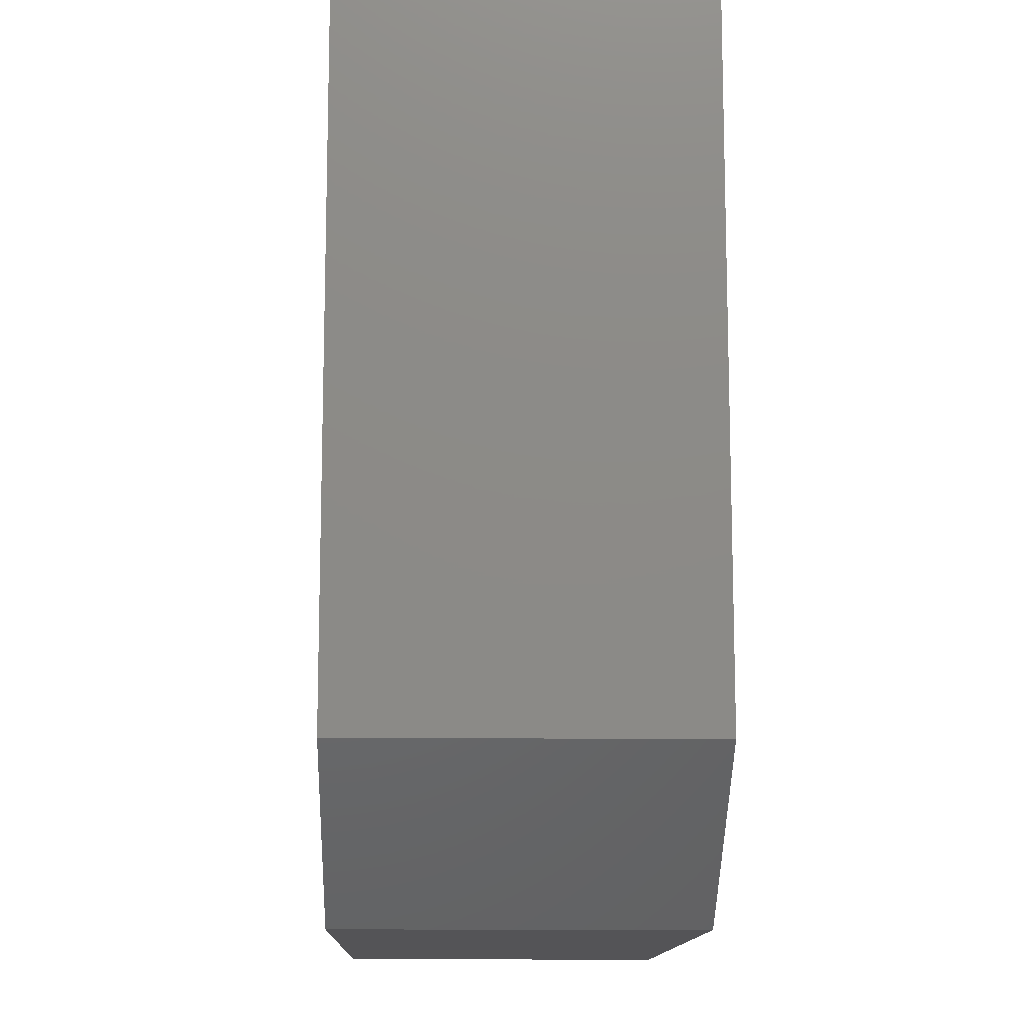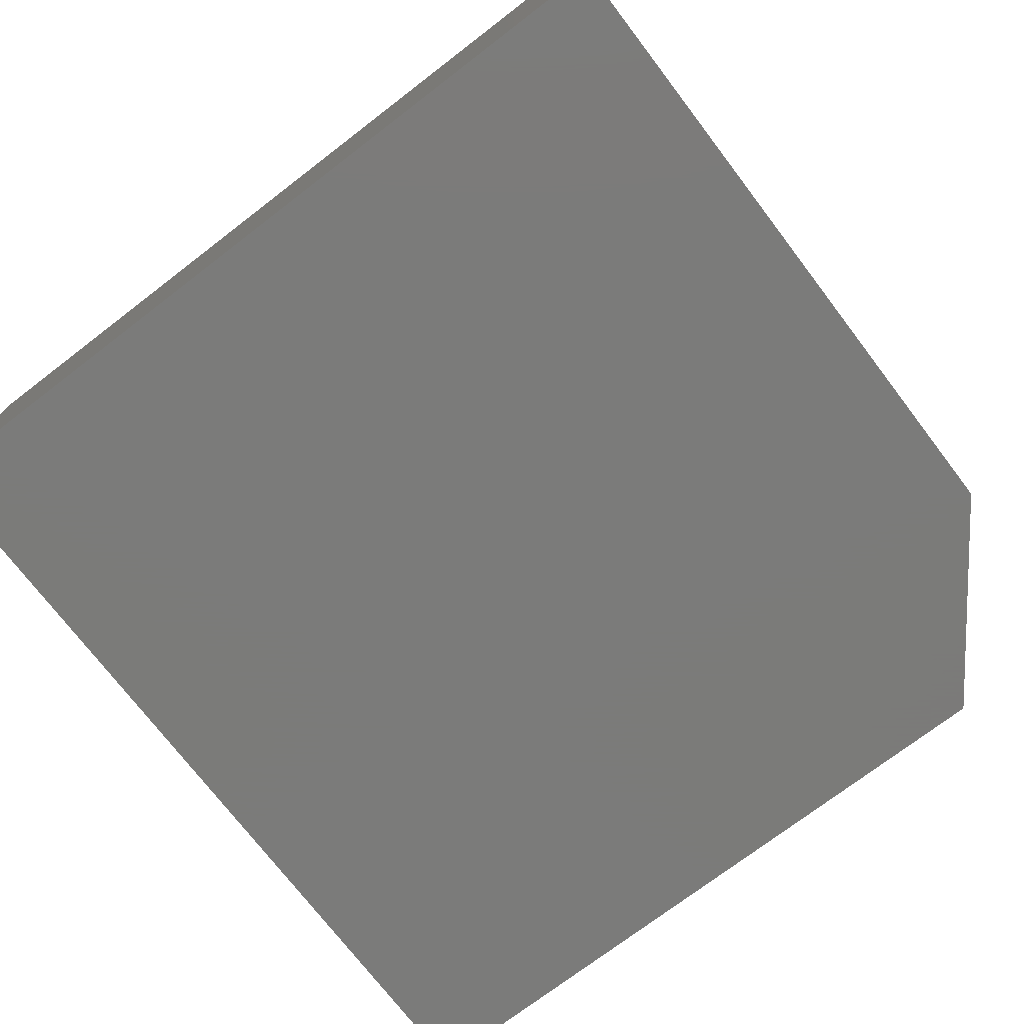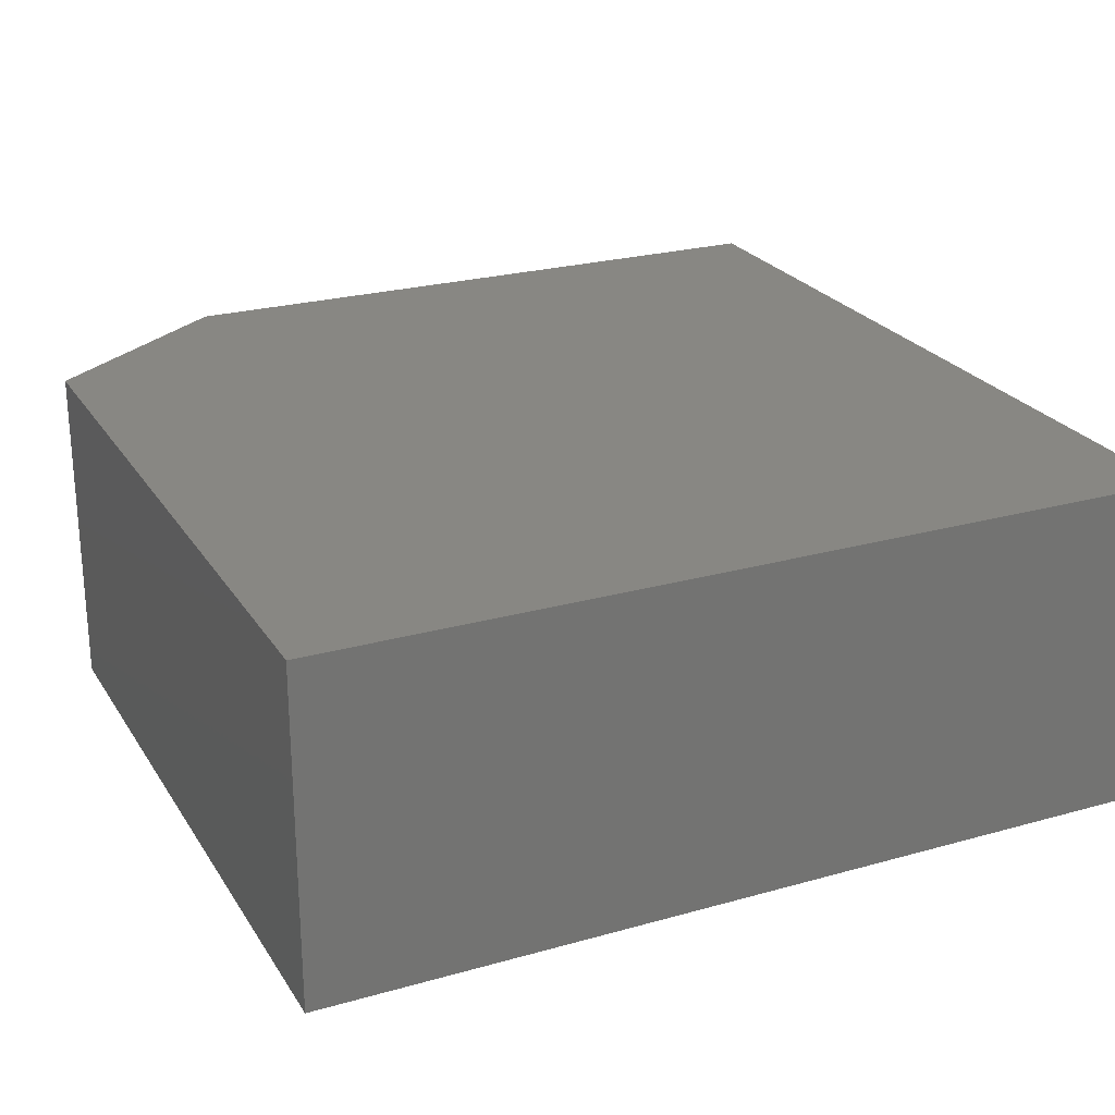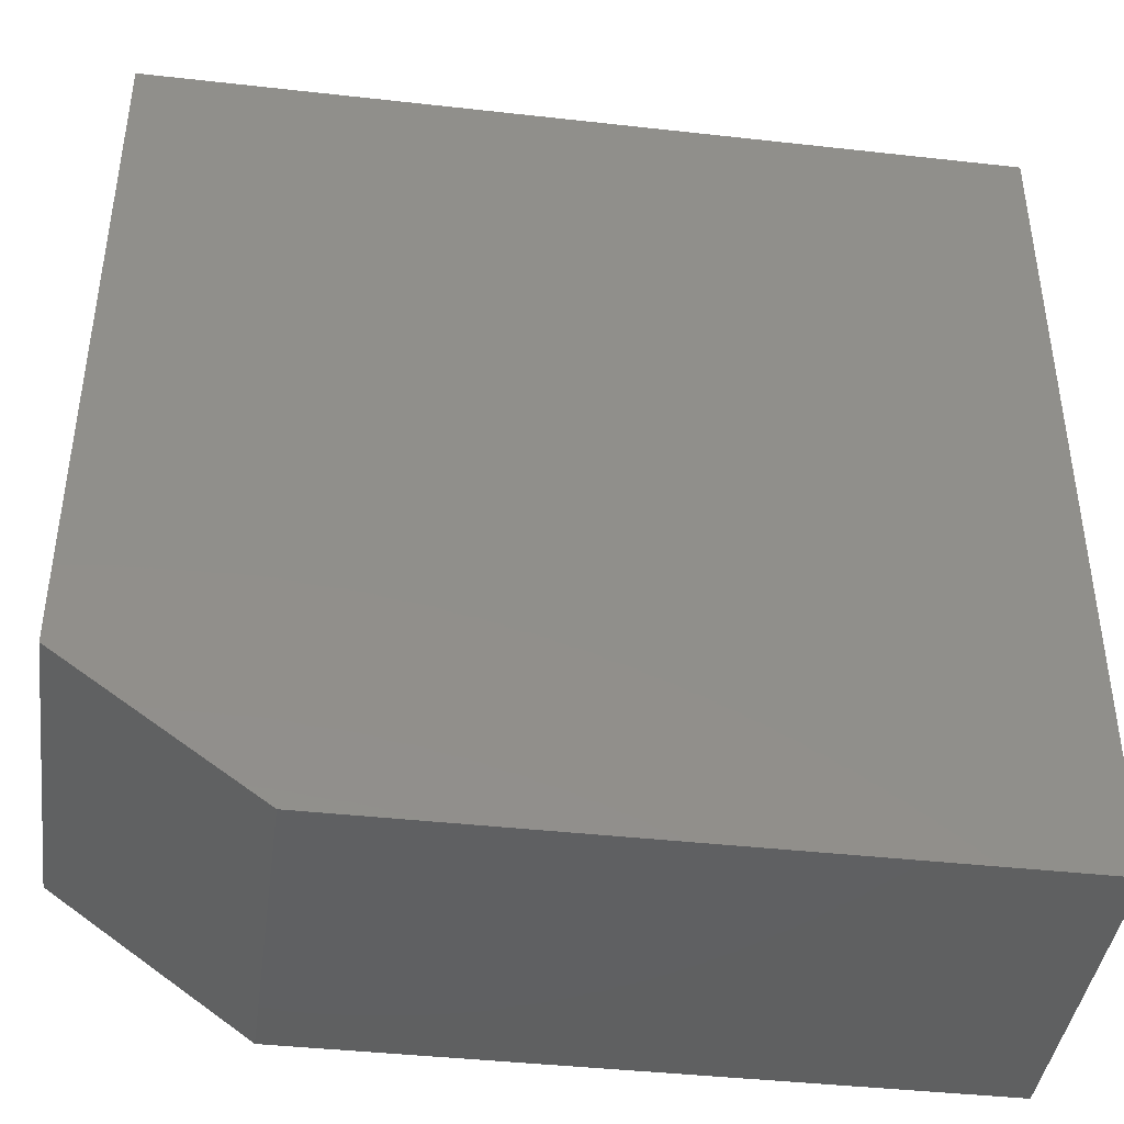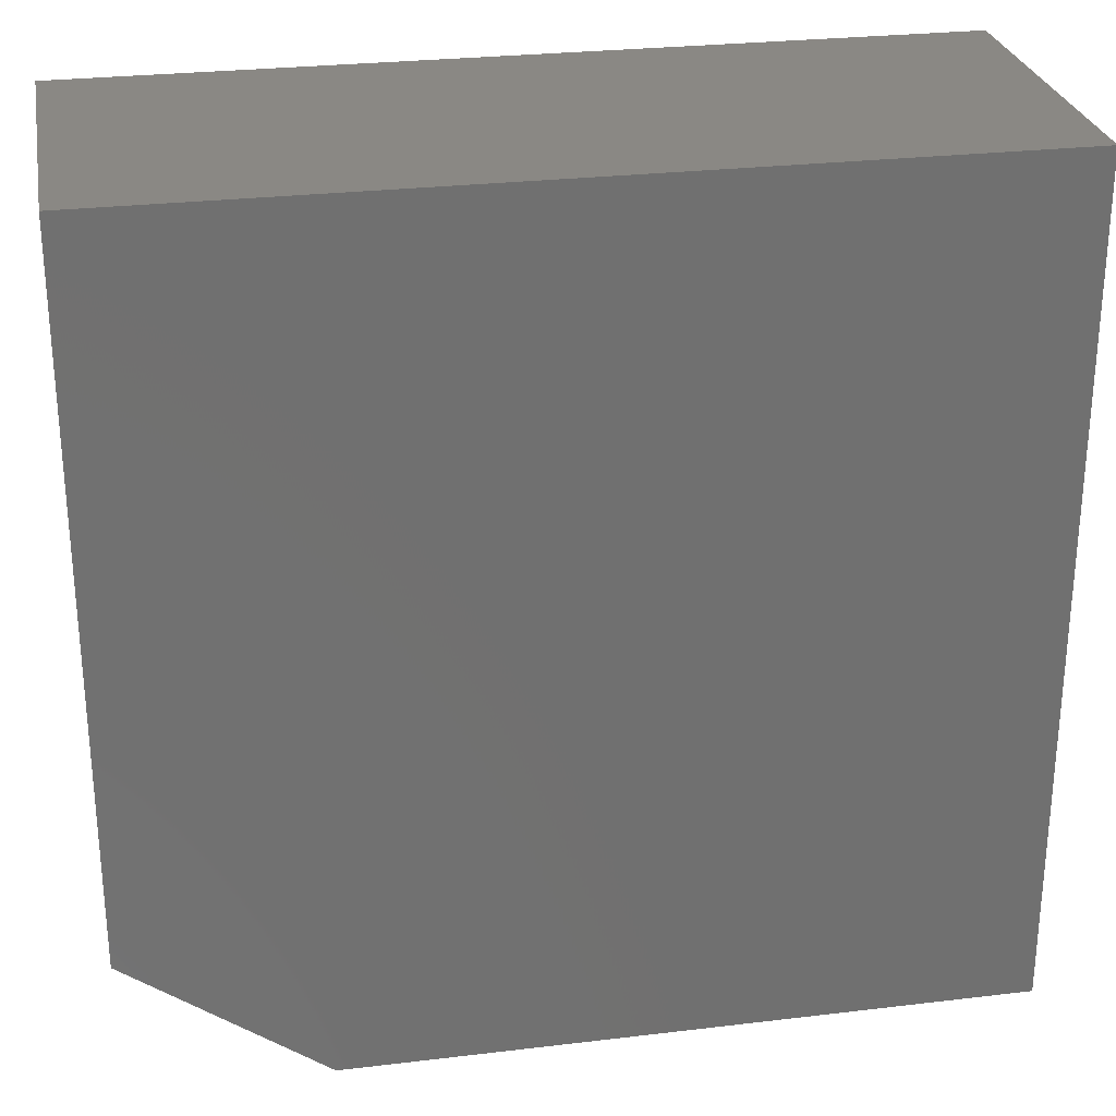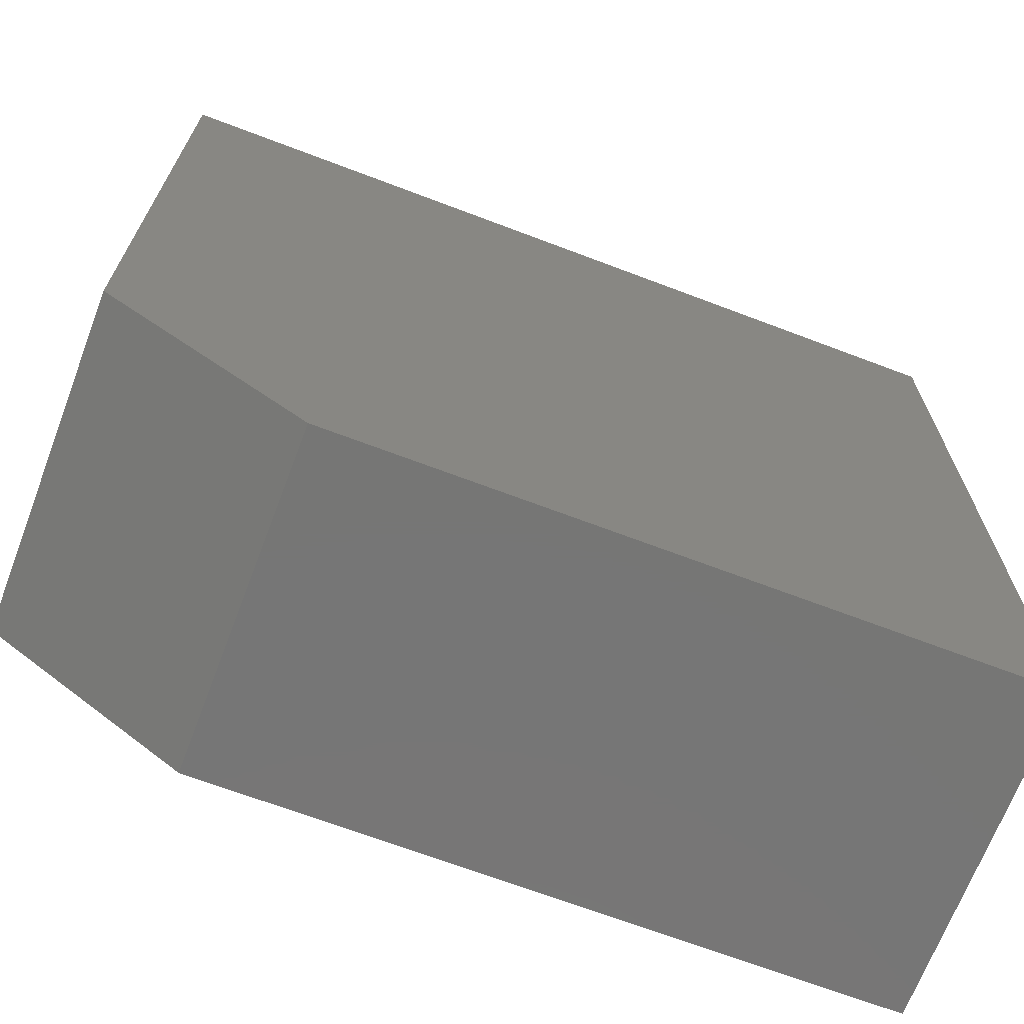
<metadata>
{"format":"stl","ext":"stl","renderer":"f3d","projection":"perspective","resolution":1024,"background":"white","views":[{"elev":-12.6,"azim":-91.6,"up":"+Z"},{"elev":-74.0,"azim":127.4,"up":"+Y"},{"elev":24.4,"azim":-24.9,"up":"+Y"},{"elev":-41.6,"azim":-7.7,"up":"+Z"},{"elev":27.4,"azim":-10.4,"up":"+Z"},{"elev":-68.7,"azim":-20.8,"up":"+Z"}]}
</metadata>
<code>
# stl→obj: 10 verts, 16 faces
v 0.07812 -0.2969 0.7495
v -0.6875 -0.2969 0.7495
v 0.07812 -0.2969 -4.688e-17
v -0.6875 -0.2969 0.125
v -0.5156 -0.2969 -1.052e-17
v -0.5156 1.908e-17 -1.052e-17
v -0.6875 8.498e-34 0.125
v 0.07812 8.5e-17 -4.688e-17
v -0.6875 5.095e-33 0.7495
v 0.07812 8.5e-17 0.7495
f 1 2 3
f 3 2 4
f 3 4 5
f 6 7 8
f 8 7 9
f 8 9 10
f 2 9 4
f 4 9 7
f 5 6 3
f 3 6 8
f 4 7 5
f 5 7 6
f 1 10 2
f 2 10 9
f 3 8 1
f 1 8 10

</code>
